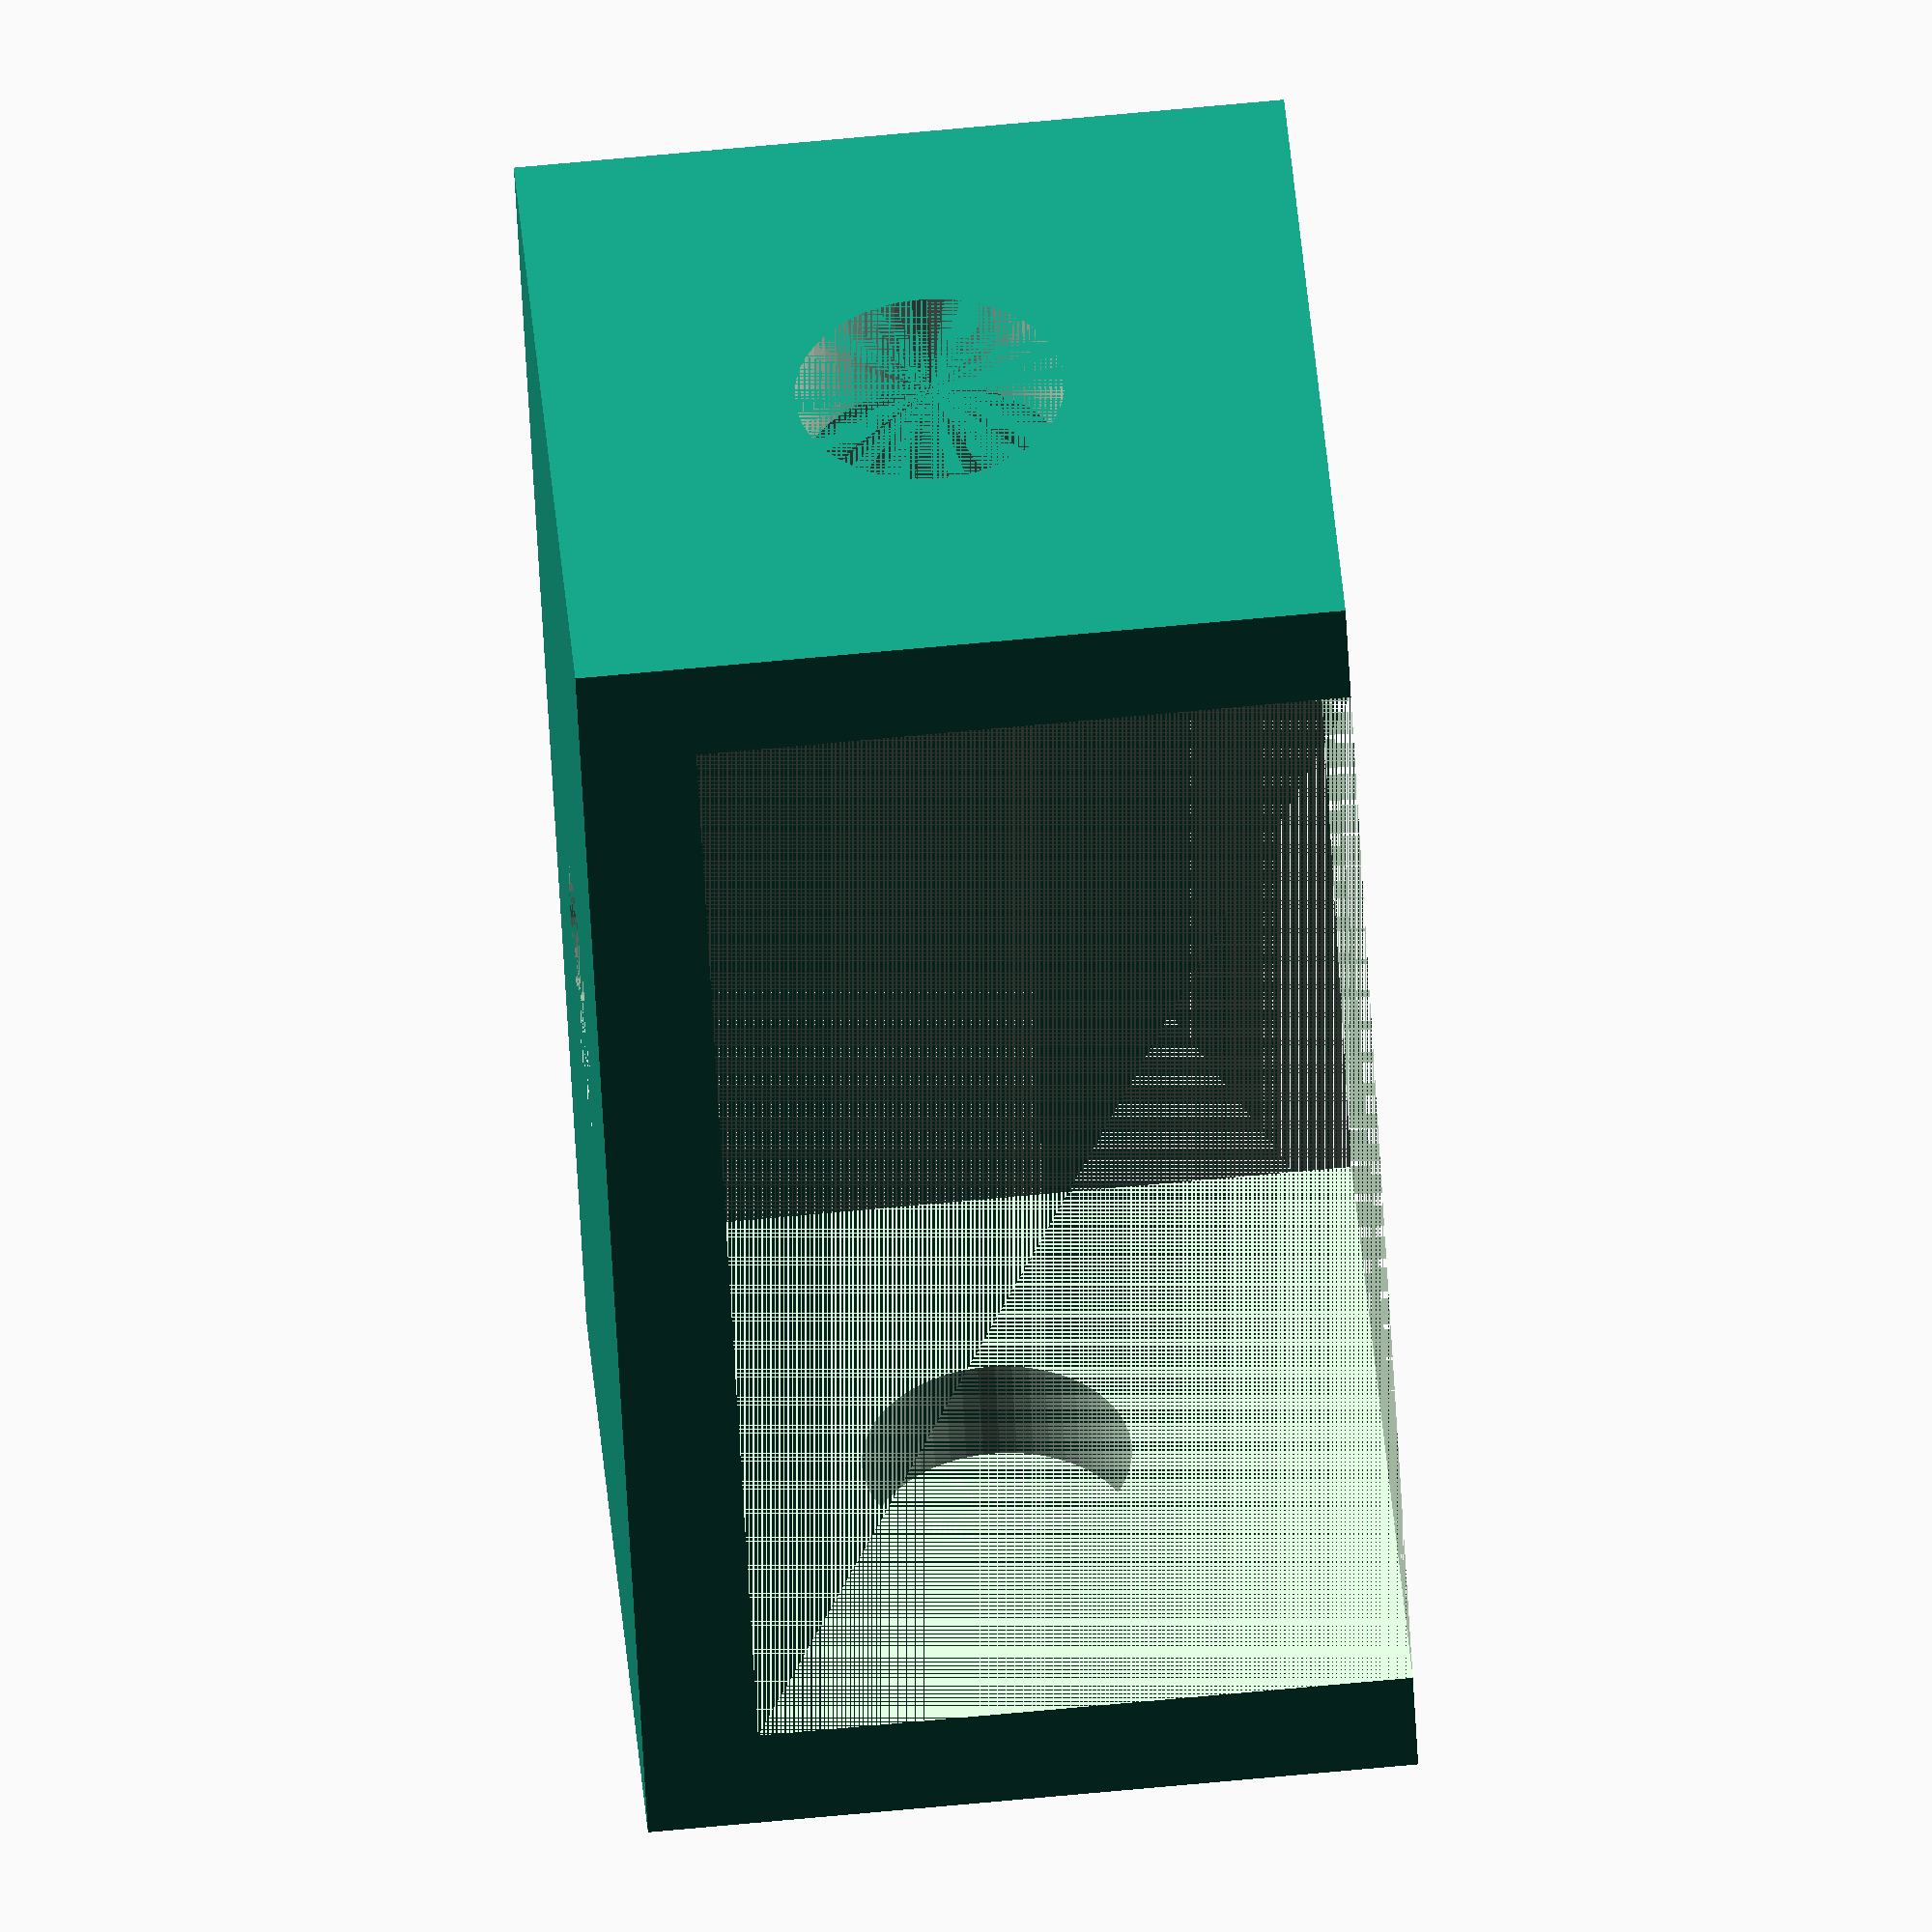
<openscad>
// Resolution
$fn=50;

// Properties
wall_thickness = 1.5 ;
rail_size = 10;
rail_spacing = 20;
bracket_length = 10;
m3_clear = 3.5/2;

difference(){
    // Bracket
    cube([rail_spacing, bracket_length, rail_size]);
    
    // Cutout
    translate([wall_thickness,0,wall_thickness])
    cube([rail_spacing-2*wall_thickness, bracket_length, rail_size-wall_thickness]);
    
    // Screw holes
    translate([rail_spacing/2, bracket_length/2, 0])
    cylinder(h=wall_thickness, r1=m3_clear, r2=m3_clear);
    
    translate([0,bracket_length/2, rail_size/2])
    rotate([0,90,0])
    cylinder(h=rail_spacing, r1=m3_clear, r2=m3_clear);
}
</openscad>
<views>
elev=287.8 azim=300.6 roll=264.7 proj=o view=solid
</views>
